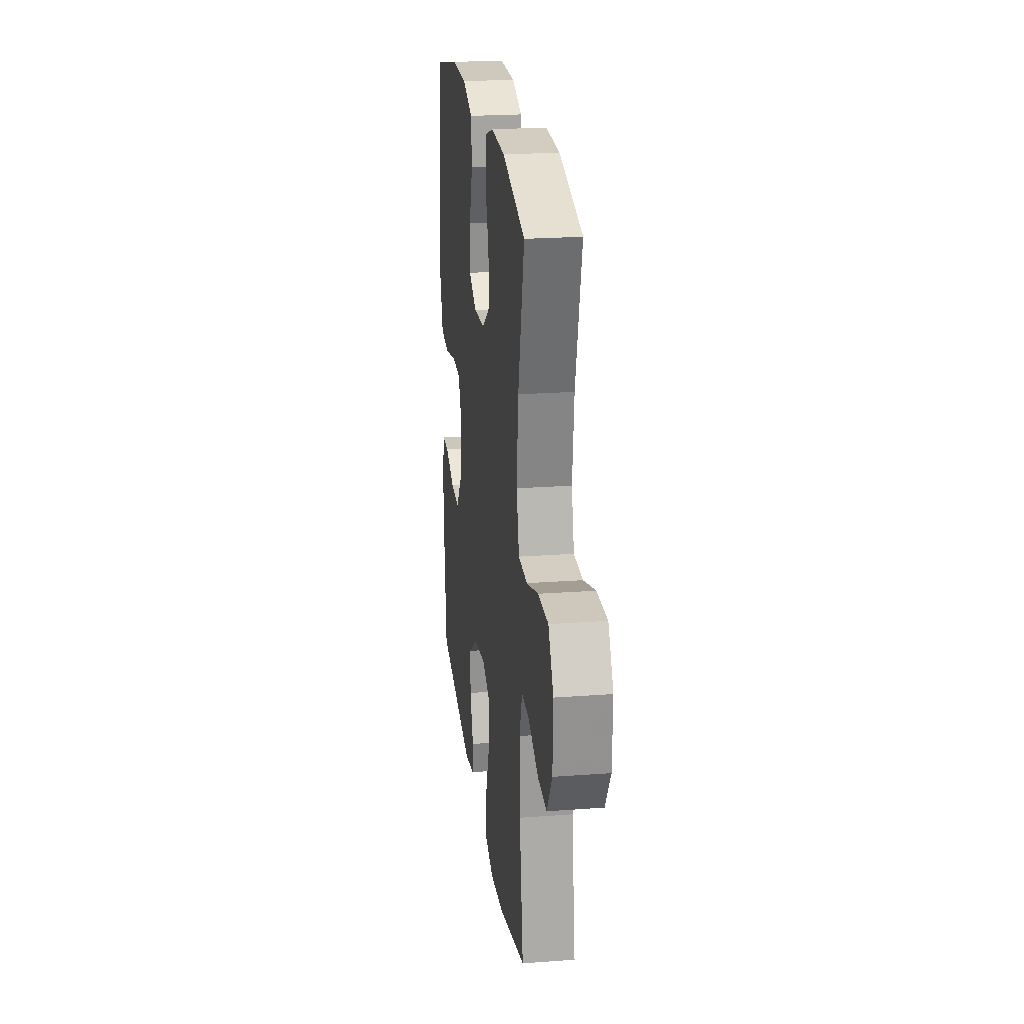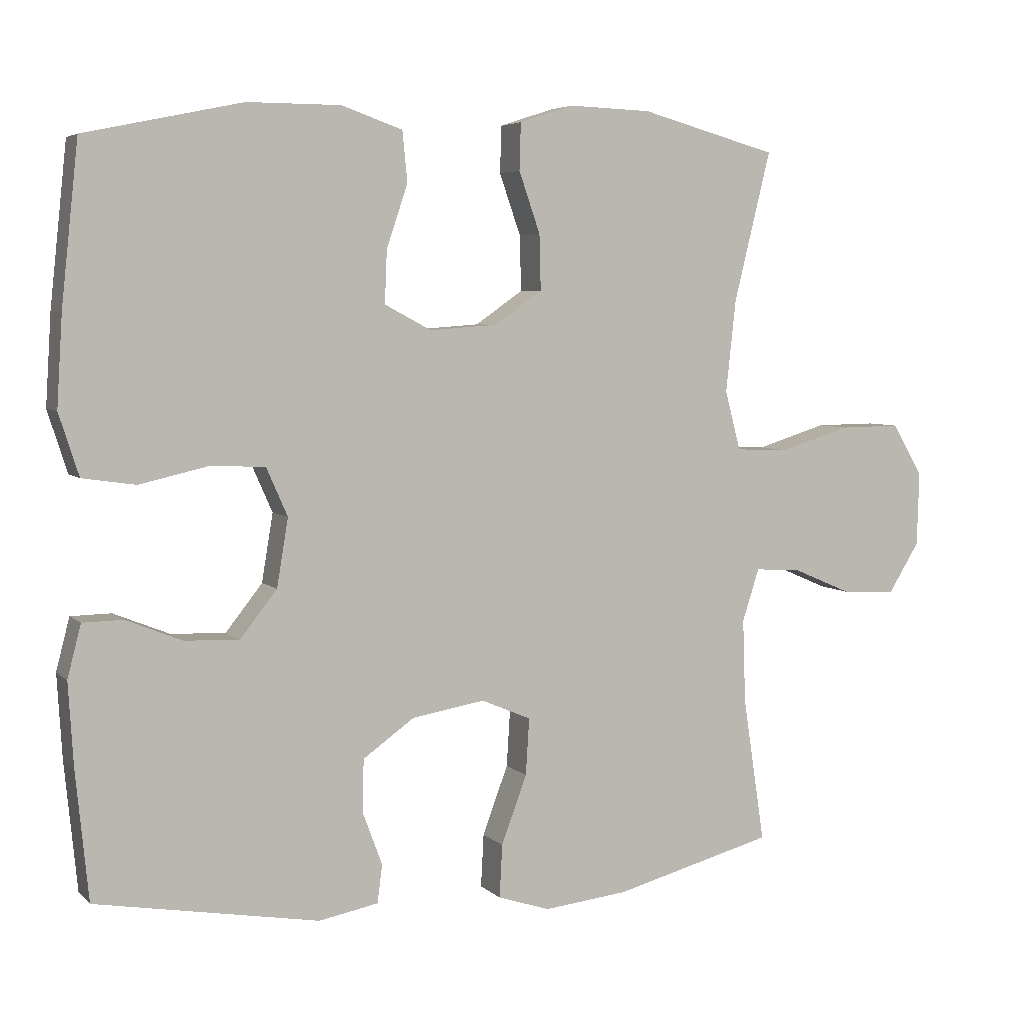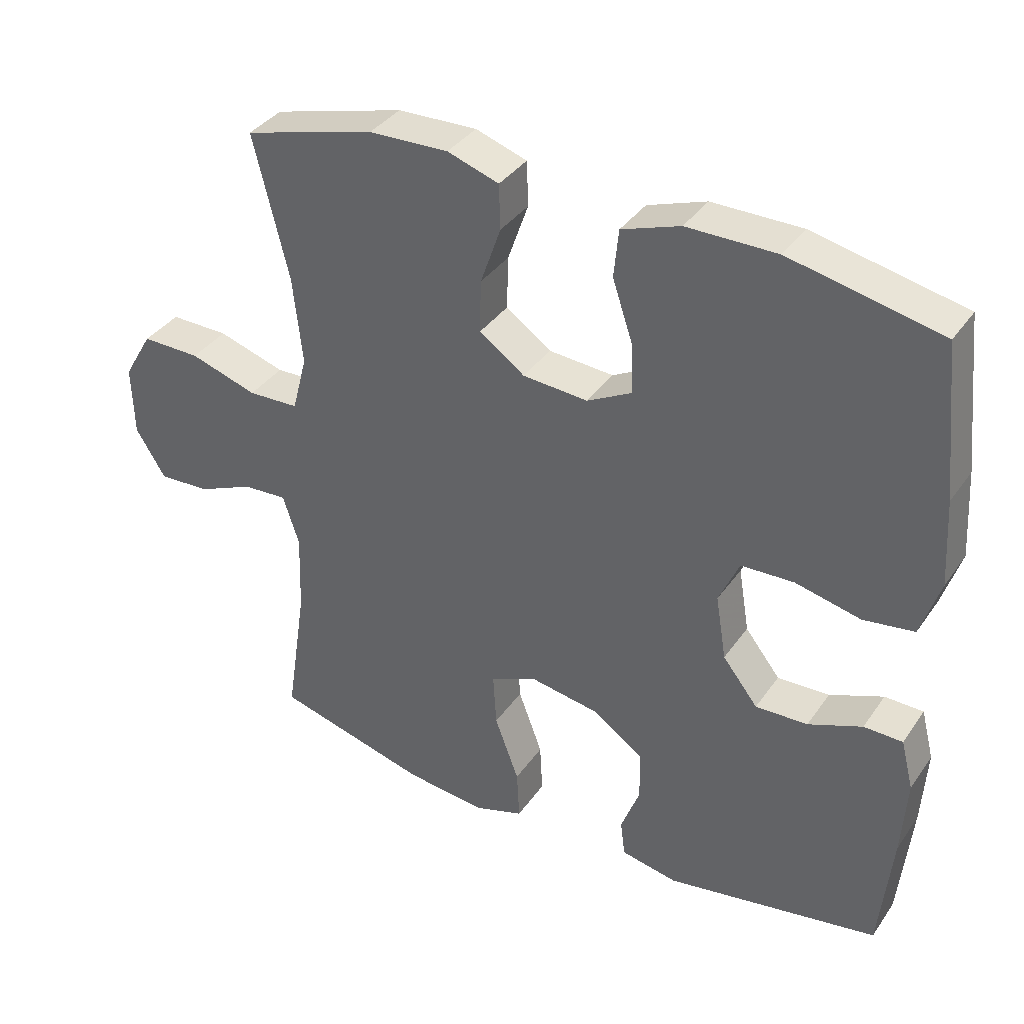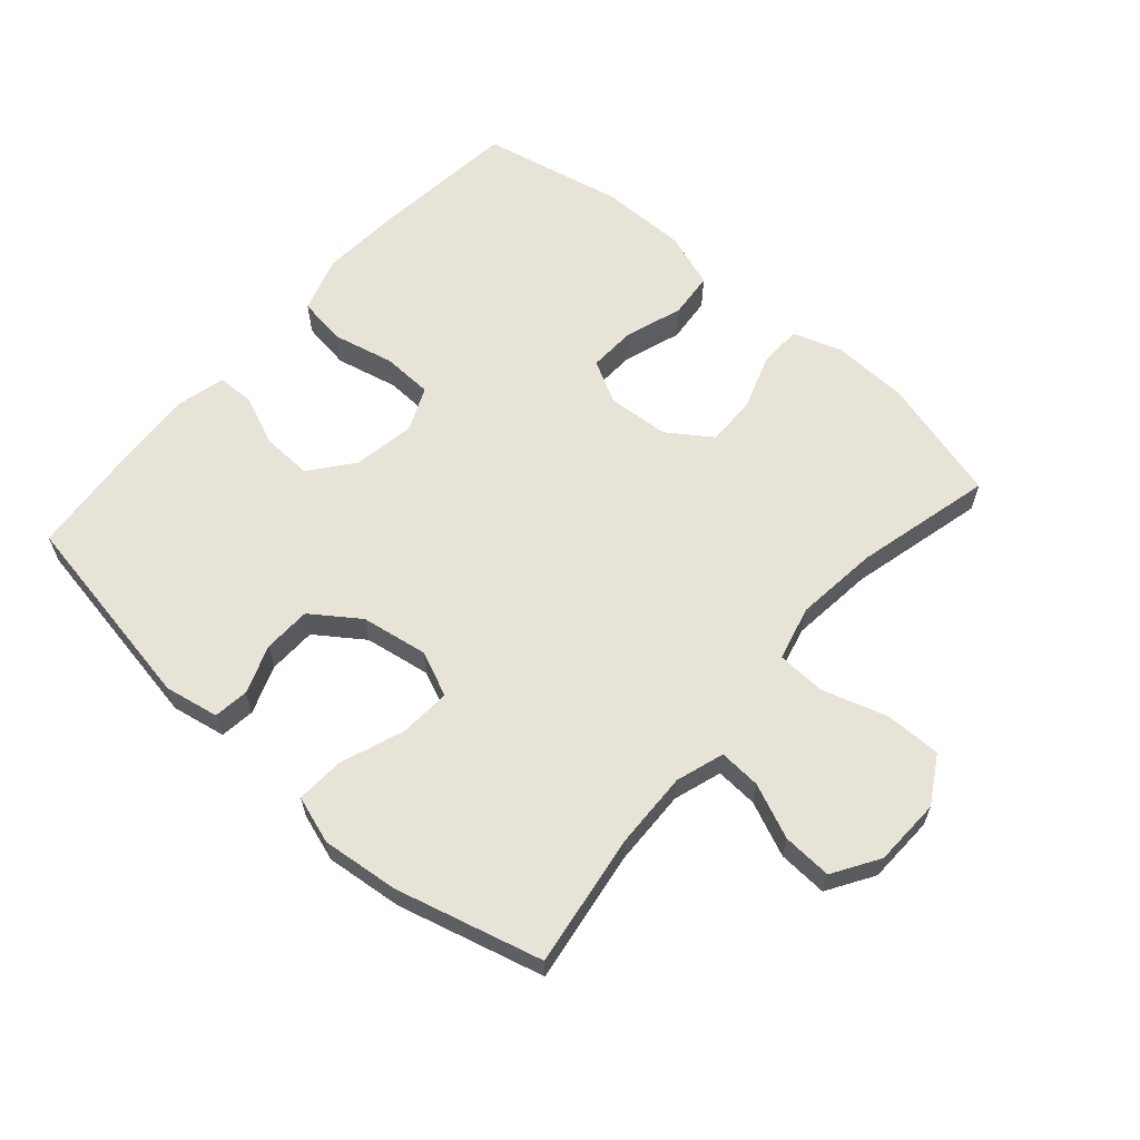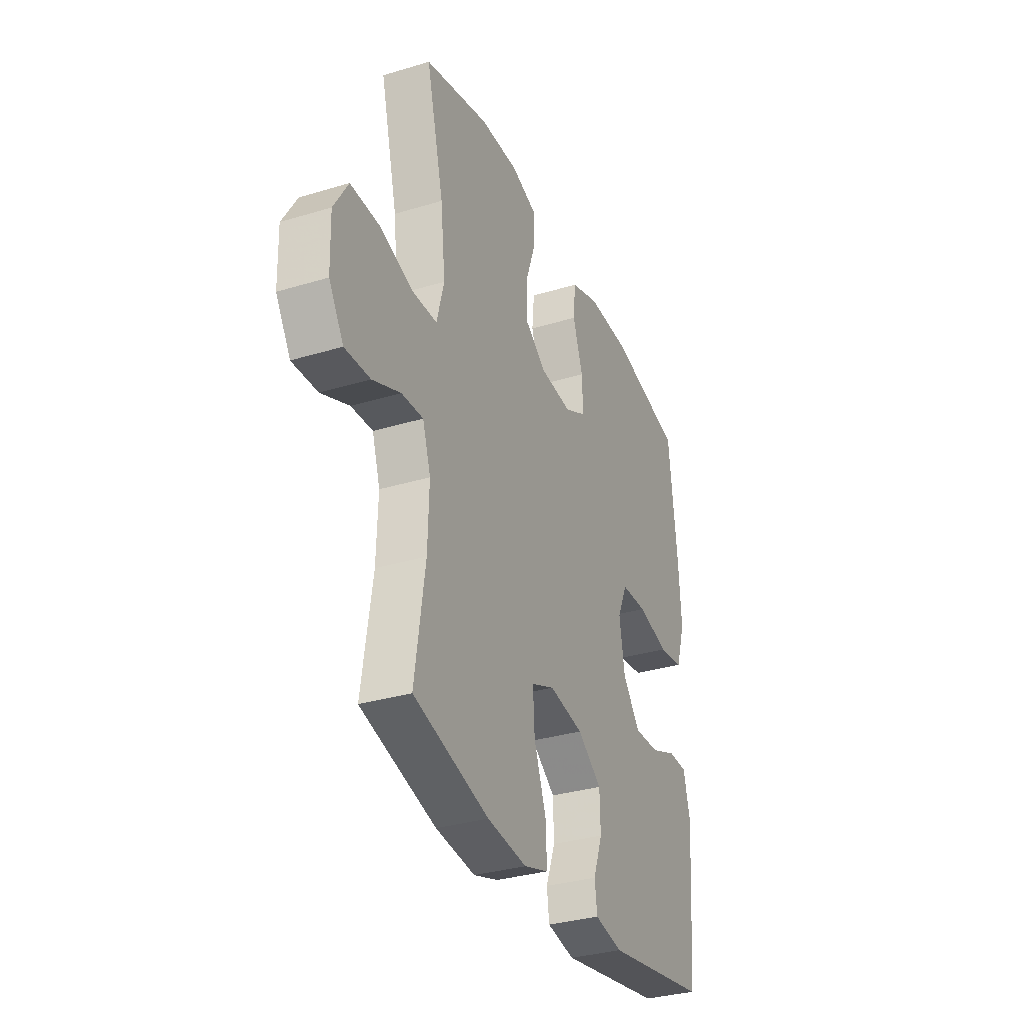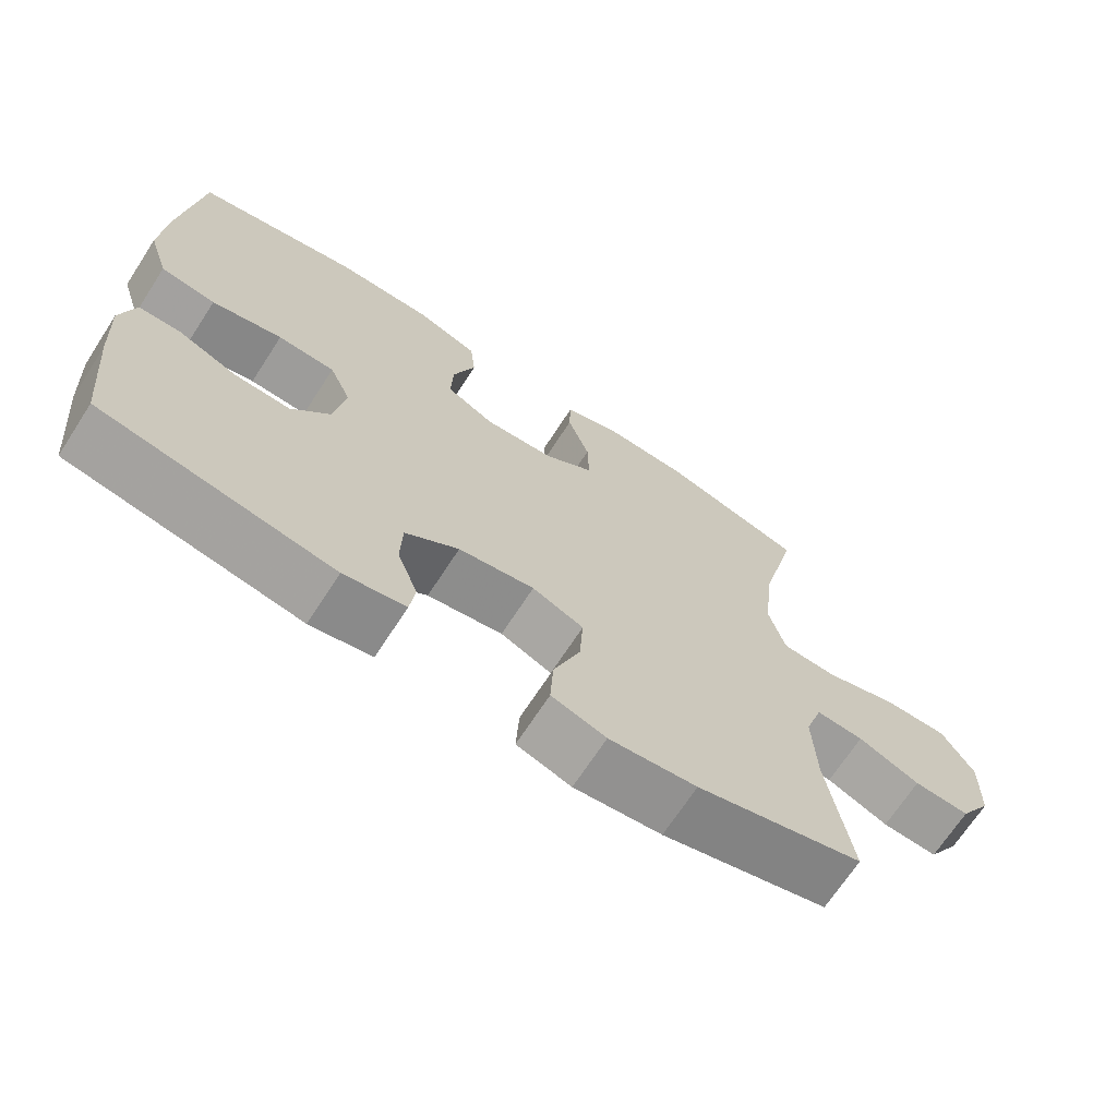
<metadata>
{"format":"obj","ext":"obj","renderer":"f3d","projection":"perspective","resolution":1024,"background":"white","views":[{"elev":22.6,"azim":-97.3,"up":"+Z"},{"elev":5.1,"azim":157.3,"up":"+Z"},{"elev":36.9,"azim":30.6,"up":"+Z"},{"elev":62.0,"azim":-138.7,"up":"+Y"},{"elev":-33.1,"azim":-67.4,"up":"+Z"},{"elev":-69.1,"azim":147.0,"up":"+Z"}]}
</metadata>
<code>
v -0.5 0.07 -0.5
v -0.469 0.07 -0.295
v -0.465 0.07 -0.176
v -0.489 0.07 -0.102
v -0.554 0.07 -0.106
v -0.638 0.07 -0.142
v -0.714 0.07 -0.146
v -0.758 0.07 -0.075
v -0.761 0.07 0.03
v -0.718 0.07 0.103
v -0.631 0.07 0.102
v -0.531 0.07 0.071
v -0.456 0.07 0.074
v -0.434 0.07 0.158
v -0.448 0.07 0.288
v -0.5 0.07 0.5
v -0.306 0.07 0.553
v -0.189 0.07 0.557
v -0.113 0.07 0.532
v -0.111 0.07 0.466
v -0.141 0.07 0.38
v -0.143 0.07 0.302
v -0.076 0.07 0.255
v 0.02 0.07 0.248
v 0.086 0.07 0.283
v 0.083 0.07 0.357
v 0.053 0.07 0.446
v 0.06 0.07 0.517
v 0.146 0.07 0.547
v 0.278 0.07 0.547
v 0.5 0.07 0.5
v 0.524 0.07 0.275
v 0.532 0.07 0.147
v 0.504 0.07 0.06
v 0.429 0.07 0.049
v 0.333 0.07 0.071
v 0.255 0.07 0.068
v 0.225 0.07 0
v 0.241 0.07 -0.096
v 0.293 0.07 -0.162
v 0.37 0.07 -0.159
v 0.449 0.07 -0.127
v 0.506 0.07 -0.128
v 0.525 0.07 -0.202
v 0.518 0.07 -0.318
v 0.5 0.07 -0.5
v 0.185 0.07 -0.555
v 0.101 0.07 -0.539
v 0.094 0.07 -0.485
v 0.122 0.07 -0.41
v 0.12 0.07 -0.336
v 0.047 0.07 -0.284
v -0.056 0.07 -0.267
v -0.126 0.07 -0.297
v -0.121 0.07 -0.377
v -0.085 0.07 -0.474
v -0.081 0.07 -0.549
v -0.155 0.07 -0.573
v -0.274 0.07 -0.56
v -0.5 0 -0.5
v -0.469 0 -0.295
v -0.465 0 -0.176
v -0.489 0 -0.102
v -0.554 0 -0.106
v -0.638 0 -0.142
v -0.714 0 -0.146
v -0.758 0 -0.075
v -0.761 0 0.03
v -0.718 0 0.103
v -0.631 0 0.102
v -0.531 0 0.071
v -0.456 0 0.074
v -0.434 0 0.158
v -0.448 0 0.288
v -0.5 0 0.5
v -0.306 0 0.553
v -0.189 0 0.557
v -0.113 0 0.532
v -0.111 0 0.466
v -0.141 0 0.38
v -0.143 0 0.302
v -0.076 0 0.255
v 0.02 0 0.248
v 0.086 0 0.283
v 0.083 0 0.357
v 0.053 0 0.446
v 0.06 0 0.517
v 0.146 0 0.547
v 0.278 0 0.547
v 0.5 0 0.5
v 0.524 0 0.275
v 0.532 0 0.147
v 0.504 0 0.06
v 0.429 0 0.049
v 0.333 0 0.071
v 0.255 0 0.068
v 0.225 0 0
v 0.241 0 -0.096
v 0.293 0 -0.162
v 0.37 0 -0.159
v 0.449 0 -0.127
v 0.506 0 -0.128
v 0.525 0 -0.202
v 0.518 0 -0.318
v 0.5 0 -0.5
v 0.185 0 -0.555
v 0.101 0 -0.539
v 0.094 0 -0.485
v 0.122 0 -0.41
v 0.12 0 -0.336
v 0.047 0 -0.284
v -0.056 0 -0.267
v -0.126 0 -0.297
v -0.121 0 -0.377
v -0.085 0 -0.474
v -0.081 0 -0.549
v -0.155 0 -0.573
v -0.274 0 -0.56
f 58 59 1 2
f 55 56 57 58
f 54 55 58 2
f 53 54 2 3
f 52 53 3 4
f 47 48 49 50
f 47 50 51
f 46 47 51
f 45 46 51 52
f 41 42 43 44
f 40 41 44 45
f 33 34 35 36
f 33 36 37
f 32 33 37
f 31 32 37
f 30 31 37
f 29 30 37 38
f 26 27 28 29
f 25 26 29 38
f 18 19 20 21
f 18 21 22
f 15 16 17 18
f 14 15 18 22
f 13 14 22 23
f 9 10 11 12
f 9 12 13
f 8 9 13
f 5 6 7 8
f 4 5 8 13
f 40 45 52 4
f 24 25 38 39
f 13 23 24 39
f 4 13 39 40
f 61 60 118 117
f 117 116 115 114
f 61 117 114 113
f 62 61 113 112
f 63 62 112 111
f 109 108 107 106
f 110 109 106
f 110 106 105
f 111 110 105 104
f 103 102 101 100
f 104 103 100 99
f 95 94 93 92
f 96 95 92
f 96 92 91
f 96 91 90
f 96 90 89
f 97 96 89 88
f 88 87 86 85
f 97 88 85 84
f 80 79 78 77
f 81 80 77
f 77 76 75 74
f 81 77 74 73
f 82 81 73 72
f 71 70 69 68
f 72 71 68
f 72 68 67
f 67 66 65 64
f 72 67 64 63
f 63 111 104 99
f 98 97 84 83
f 98 83 82 72
f 99 98 72 63
f 1 60 61 2
f 2 61 62 3
f 3 62 63 4
f 4 63 64 5
f 5 64 65 6
f 6 65 66 7
f 7 66 67 8
f 8 67 68 9
f 9 68 69 10
f 10 69 70 11
f 11 70 71 12
f 12 71 72 13
f 13 72 73 14
f 14 73 74 15
f 15 74 75 16
f 16 75 76 17
f 17 76 77 18
f 18 77 78 19
f 19 78 79 20
f 20 79 80 21
f 21 80 81 22
f 22 81 82 23
f 23 82 83 24
f 24 83 84 25
f 25 84 85 26
f 26 85 86 27
f 27 86 87 28
f 28 87 88 29
f 29 88 89 30
f 30 89 90 31
f 31 90 91 32
f 32 91 92 33
f 33 92 93 34
f 34 93 94 35
f 35 94 95 36
f 36 95 96 37
f 37 96 97 38
f 38 97 98 39
f 39 98 99 40
f 40 99 100 41
f 41 100 101 42
f 42 101 102 43
f 43 102 103 44
f 44 103 104 45
f 45 104 105 46
f 46 105 106 47
f 47 106 107 48
f 48 107 108 49
f 49 108 109 50
f 50 109 110 51
f 51 110 111 52
f 52 111 112 53
f 53 112 113 54
f 54 113 114 55
f 55 114 115 56
f 56 115 116 57
f 57 116 117 58
f 58 117 118 59
f 59 118 60 1

</code>
